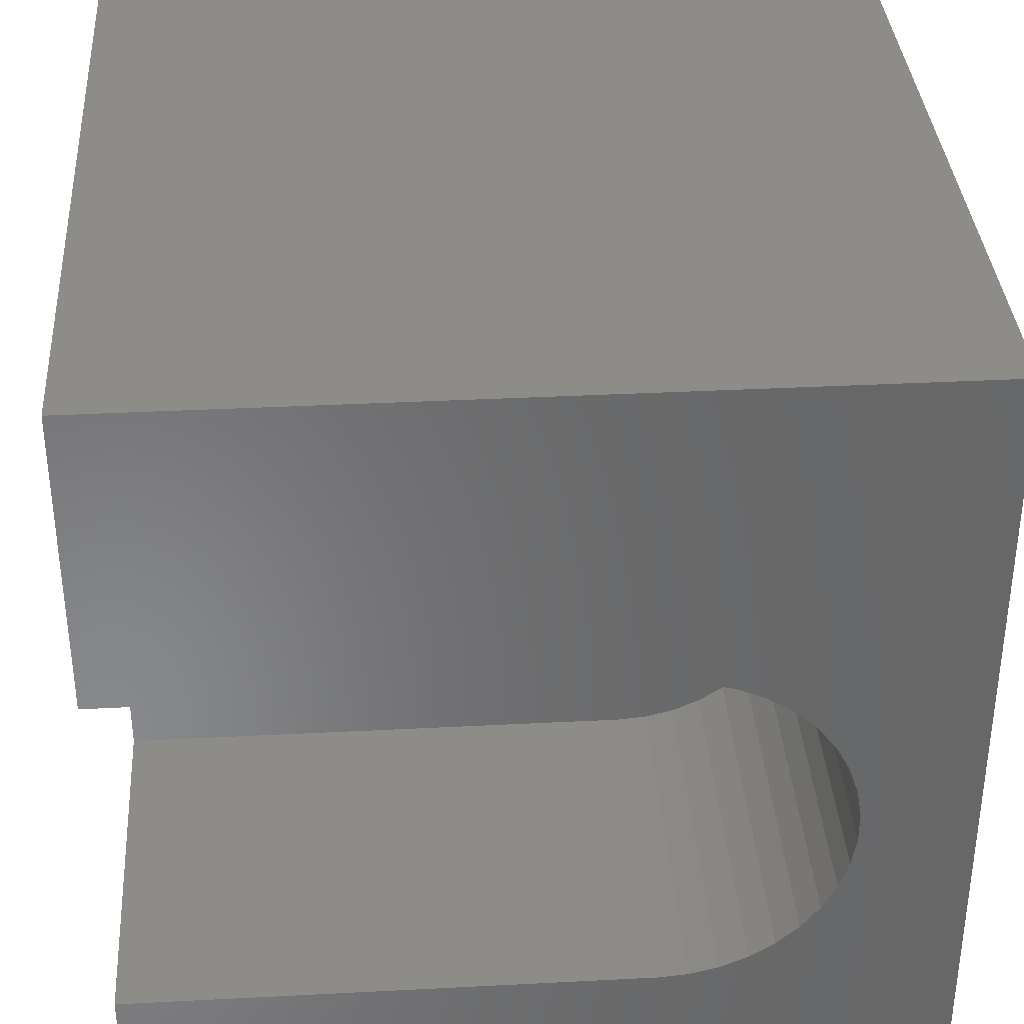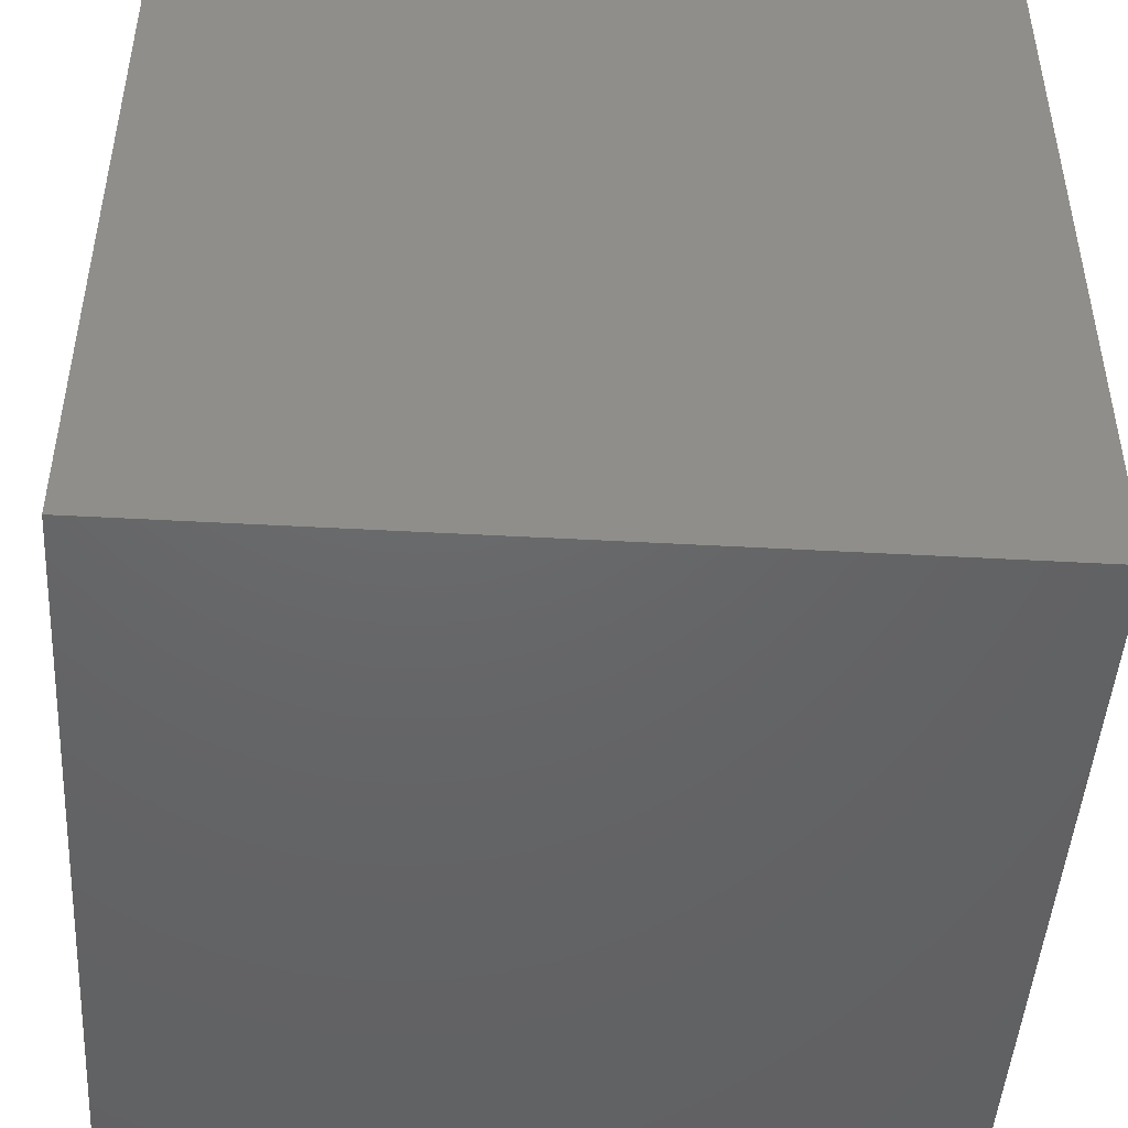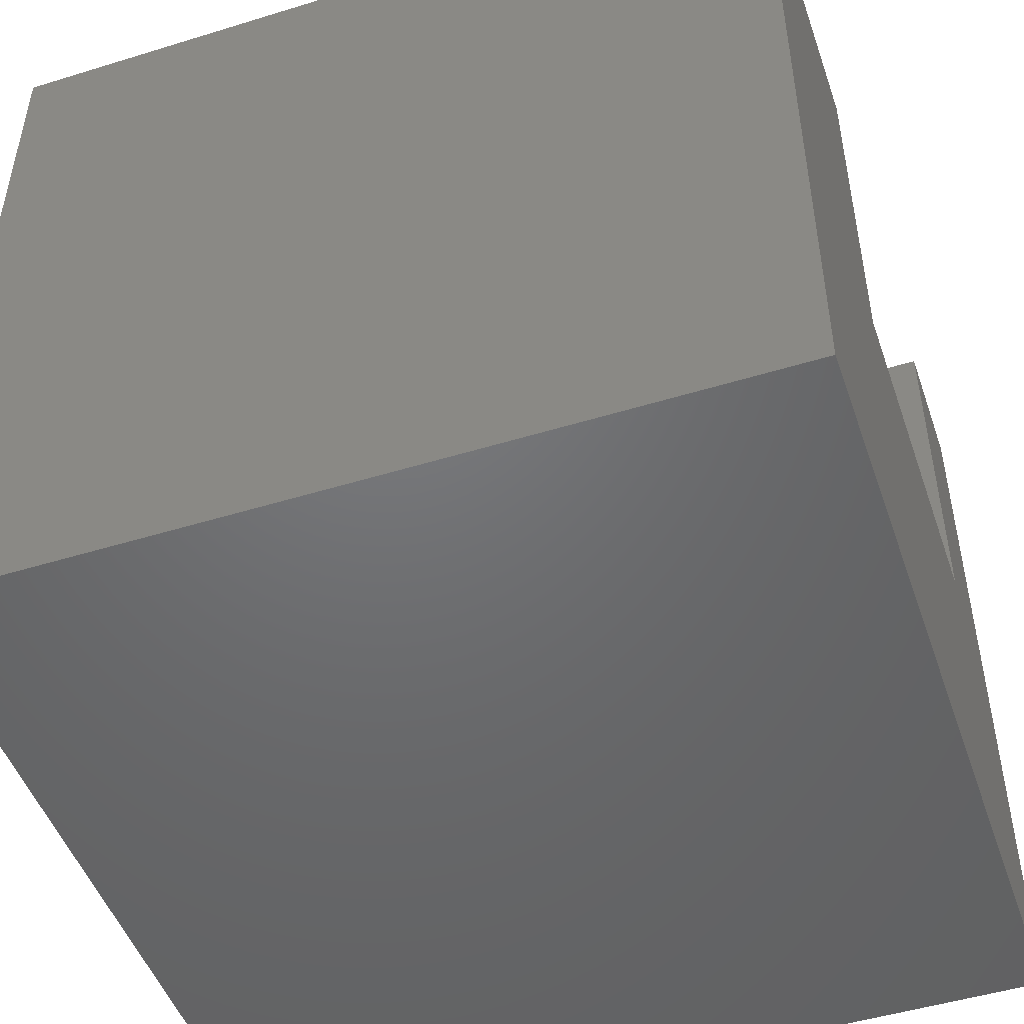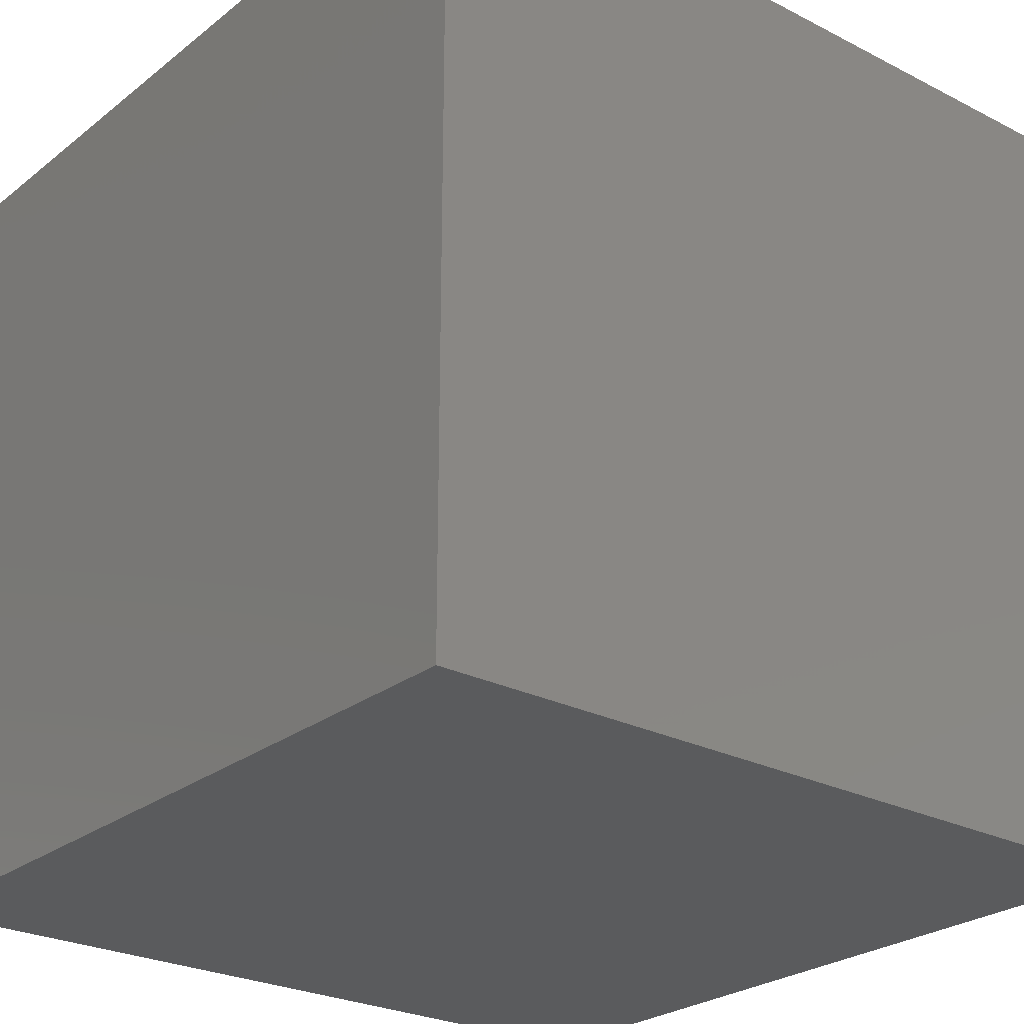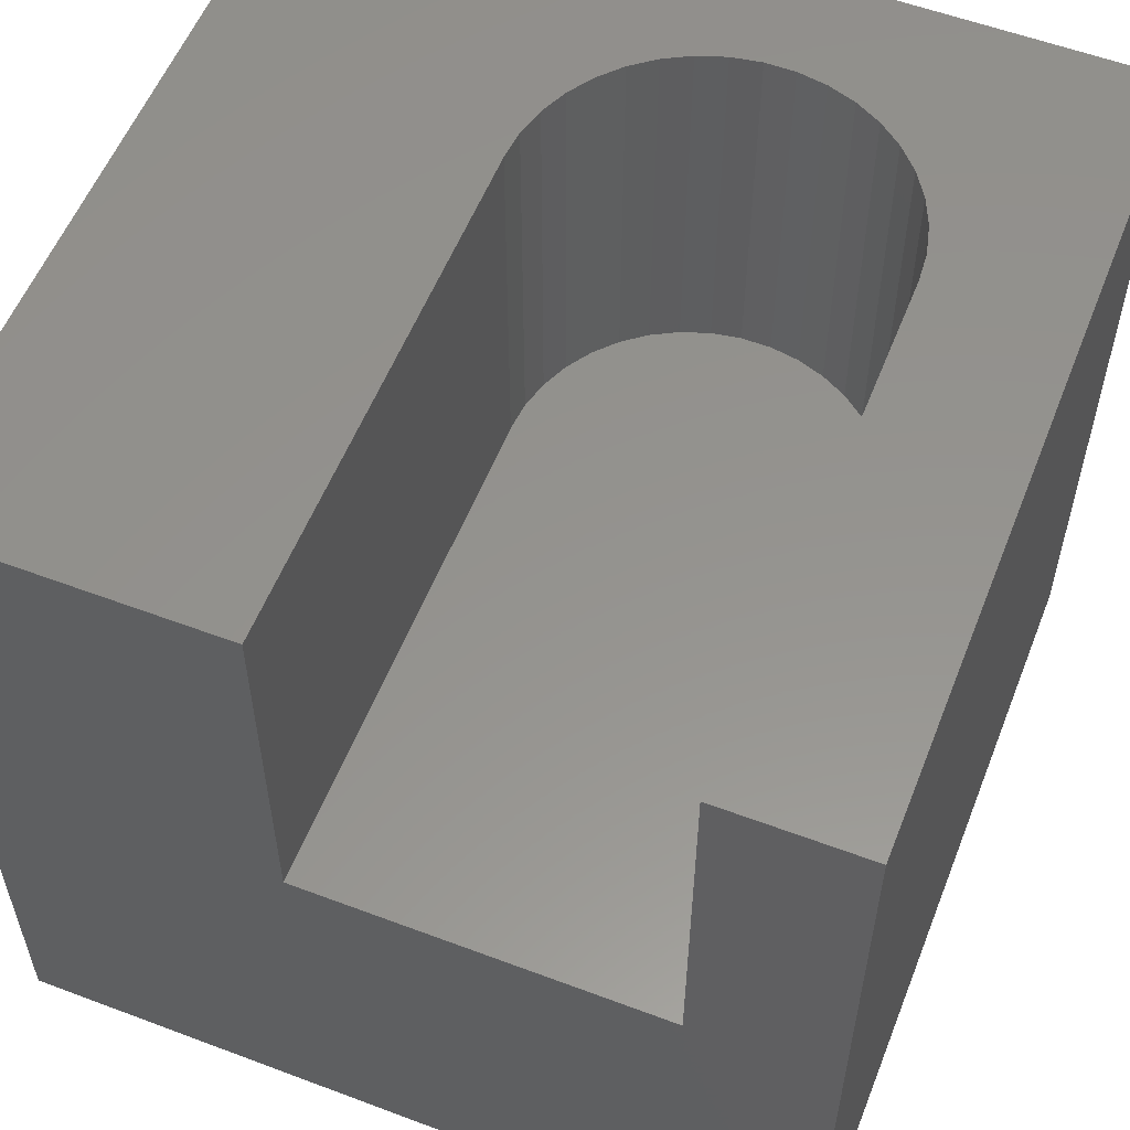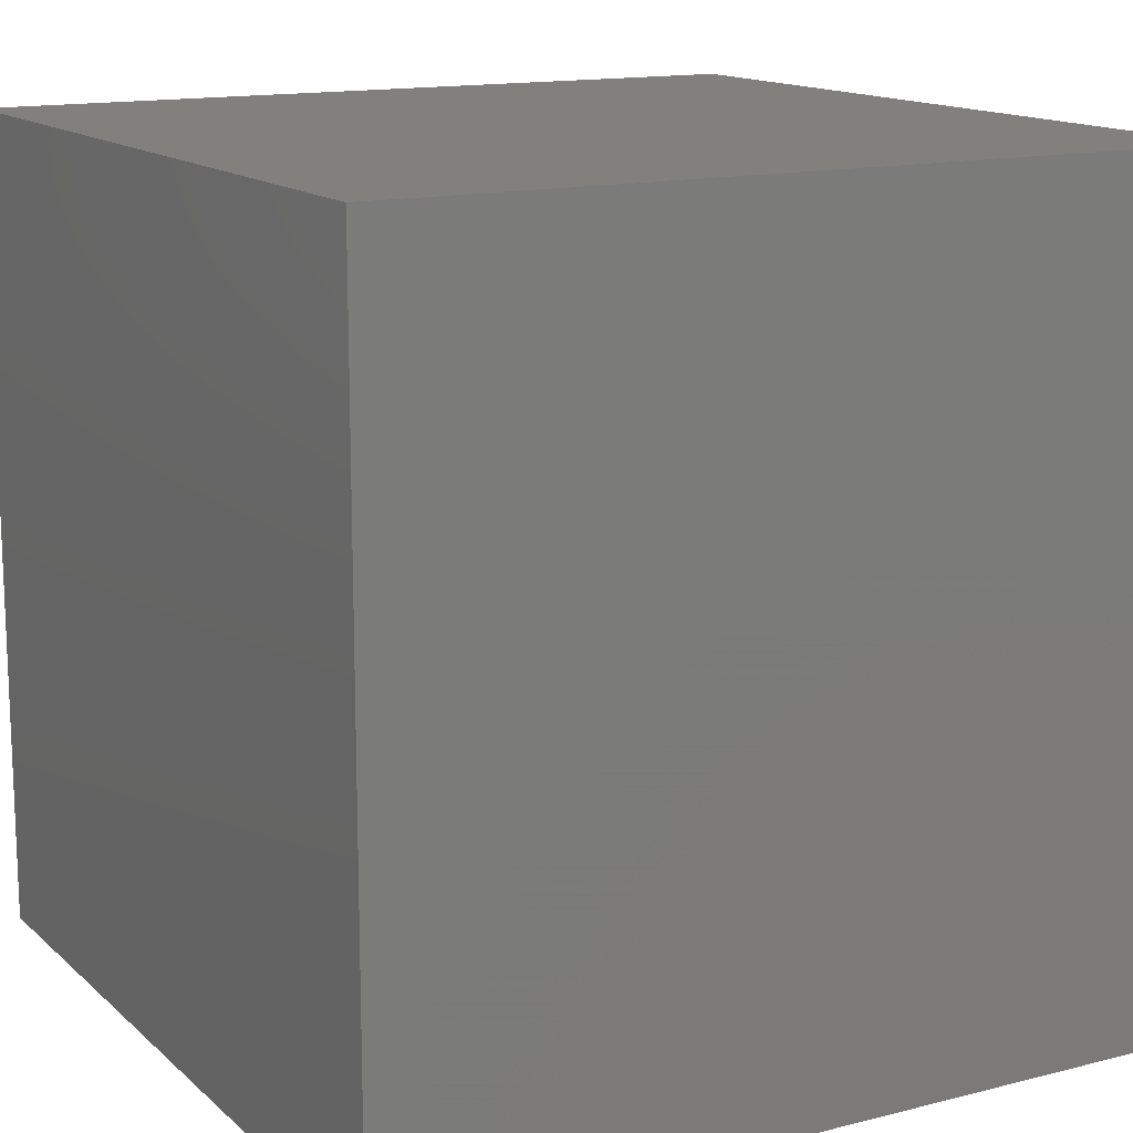
<metadata>
{"format":"stl","ext":"stl","renderer":"f3d","projection":"perspective","resolution":1024,"background":"white","views":[{"elev":35.7,"azim":-3.9,"up":"+Y"},{"elev":-46.8,"azim":86.4,"up":"+Z"},{"elev":-49.0,"azim":-161.1,"up":"+Z"},{"elev":-25.8,"azim":140.8,"up":"+Y"},{"elev":56.4,"azim":-68.5,"up":"+Z"},{"elev":14.2,"azim":150.8,"up":"+Y"}]}
</metadata>
<code>
# stl→obj: 52 verts, 100 faces
v 0 6.226 10
v 0 10 10
v 0 6.226 5.274
v 0 10 0
v 0 1.736 5.274
v 0 0 0
v 0 1.736 10
v 0 0 10
v 10 10 10
v 8.441 4.882 10
v 8.264 5.209 10
v 8.037 5.501 10
v 8.561 3.43 10
v 8.441 3.079 10
v 10 0 10
v 6.385 6.226 10
v 6.754 6.195 10
v 7.114 6.104 10
v 7.453 5.955 10
v 7.764 5.752 10
v 8.561 4.532 10
v 8.622 4.166 10
v 8.622 3.795 10
v 7.114 1.857 10
v 7.453 2.006 10
v 7.764 2.209 10
v 8.264 2.753 10
v 8.037 2.46 10
v 6.385 1.736 10
v 6.754 1.766 10
v 10 10 0
v 10 0 0
v 8.441 4.882 5.274
v 8.264 5.209 5.274
v 6.385 1.736 5.274
v 7.453 5.955 5.274
v 7.114 6.104 5.274
v 8.561 4.532 5.274
v 6.754 1.766 5.274
v 7.114 1.857 5.274
v 8.037 5.501 5.274
v 7.764 5.752 5.274
v 6.385 6.226 5.274
v 6.754 6.195 5.274
v 8.037 2.46 5.274
v 8.264 2.753 5.274
v 8.441 3.079 5.274
v 8.561 3.43 5.274
v 8.622 3.795 5.274
v 8.622 4.166 5.274
v 7.453 2.006 5.274
v 7.764 2.209 5.274
f 1 2 3
f 3 2 4
f 3 4 5
f 5 4 6
f 5 6 7
f 7 6 8
f 9 2 1
f 10 9 11
f 11 9 12
f 13 14 15
f 1 16 9
f 9 16 17
f 9 17 18
f 18 19 9
f 9 19 20
f 9 20 12
f 10 21 9
f 9 21 22
f 9 22 15
f 15 22 23
f 15 23 13
f 24 15 25
f 25 15 26
f 14 27 15
f 15 27 28
f 15 28 26
f 7 8 29
f 29 8 15
f 29 15 30
f 30 15 24
f 31 9 32
f 32 9 15
f 4 31 6
f 6 31 32
f 9 31 2
f 2 31 4
f 32 15 6
f 6 15 8
f 33 34 35
f 35 36 37
f 33 35 38
f 38 35 39
f 38 39 40
f 34 41 35
f 35 41 42
f 35 42 36
f 3 5 43
f 43 5 35
f 43 35 44
f 44 35 37
f 45 46 38
f 38 46 47
f 47 48 38
f 38 48 49
f 38 49 50
f 40 51 38
f 38 51 52
f 38 52 45
f 3 43 1
f 1 43 16
f 35 29 30
f 35 30 39
f 39 30 24
f 39 24 40
f 40 24 25
f 40 25 51
f 51 25 26
f 51 26 52
f 52 26 28
f 52 28 45
f 45 28 27
f 45 27 46
f 46 27 14
f 46 14 47
f 47 14 13
f 47 13 48
f 48 13 23
f 48 23 49
f 49 23 22
f 49 22 50
f 50 22 21
f 50 21 38
f 38 21 10
f 38 10 33
f 33 10 11
f 33 11 34
f 34 11 12
f 34 12 41
f 41 12 20
f 41 20 42
f 42 20 19
f 42 19 36
f 36 19 18
f 36 18 37
f 37 18 17
f 37 17 44
f 44 17 16
f 44 16 43
f 35 5 29
f 29 5 7

</code>
